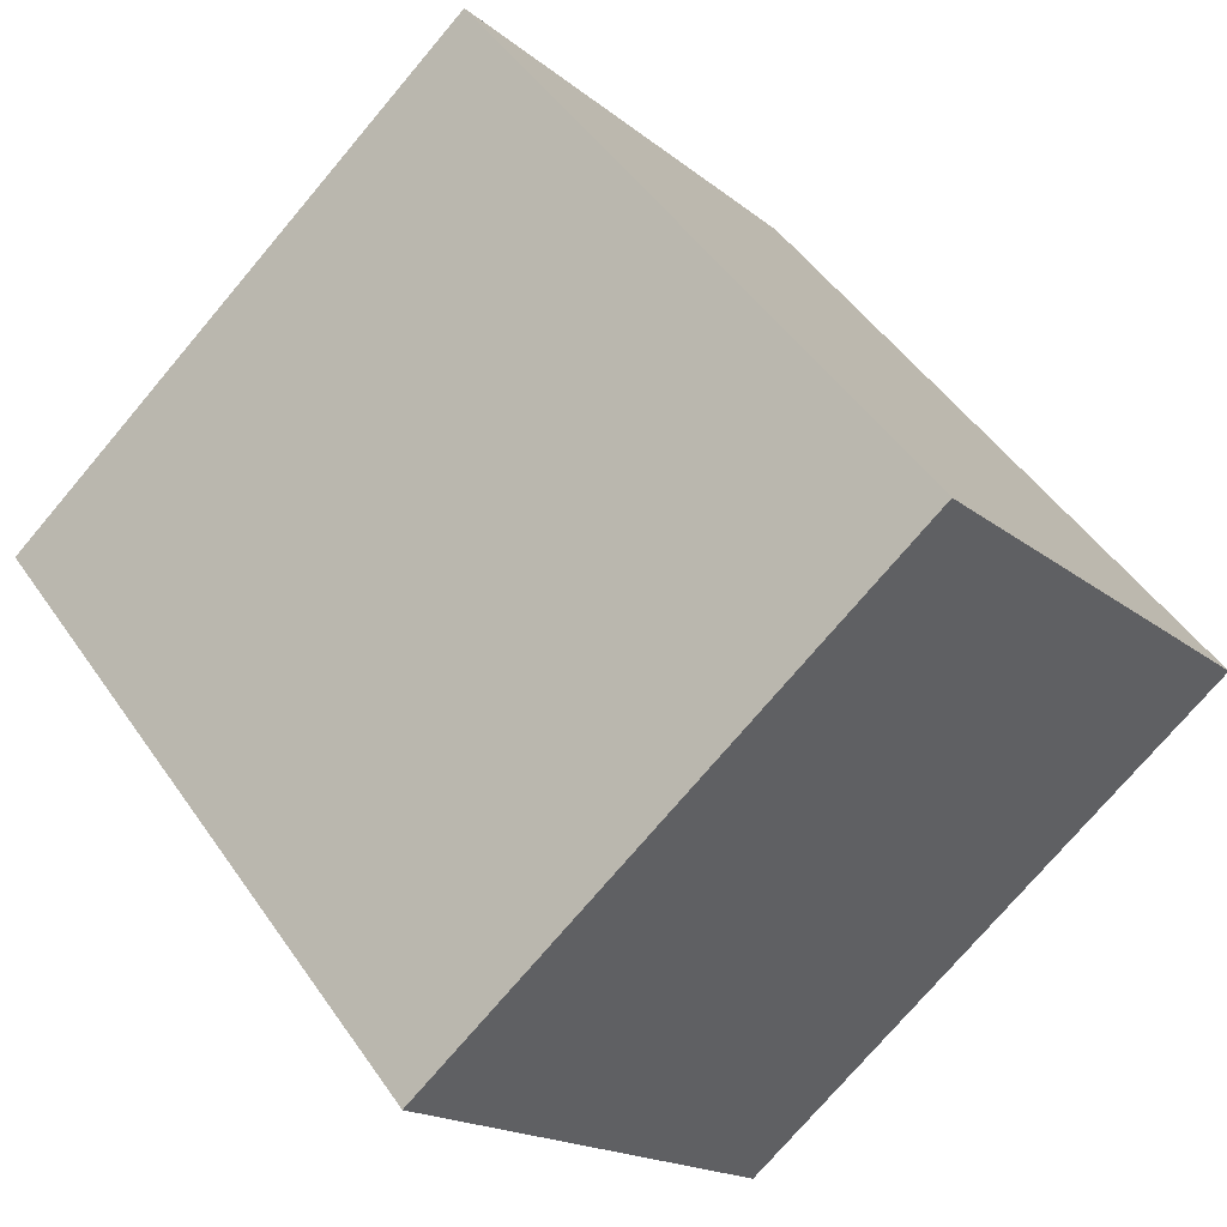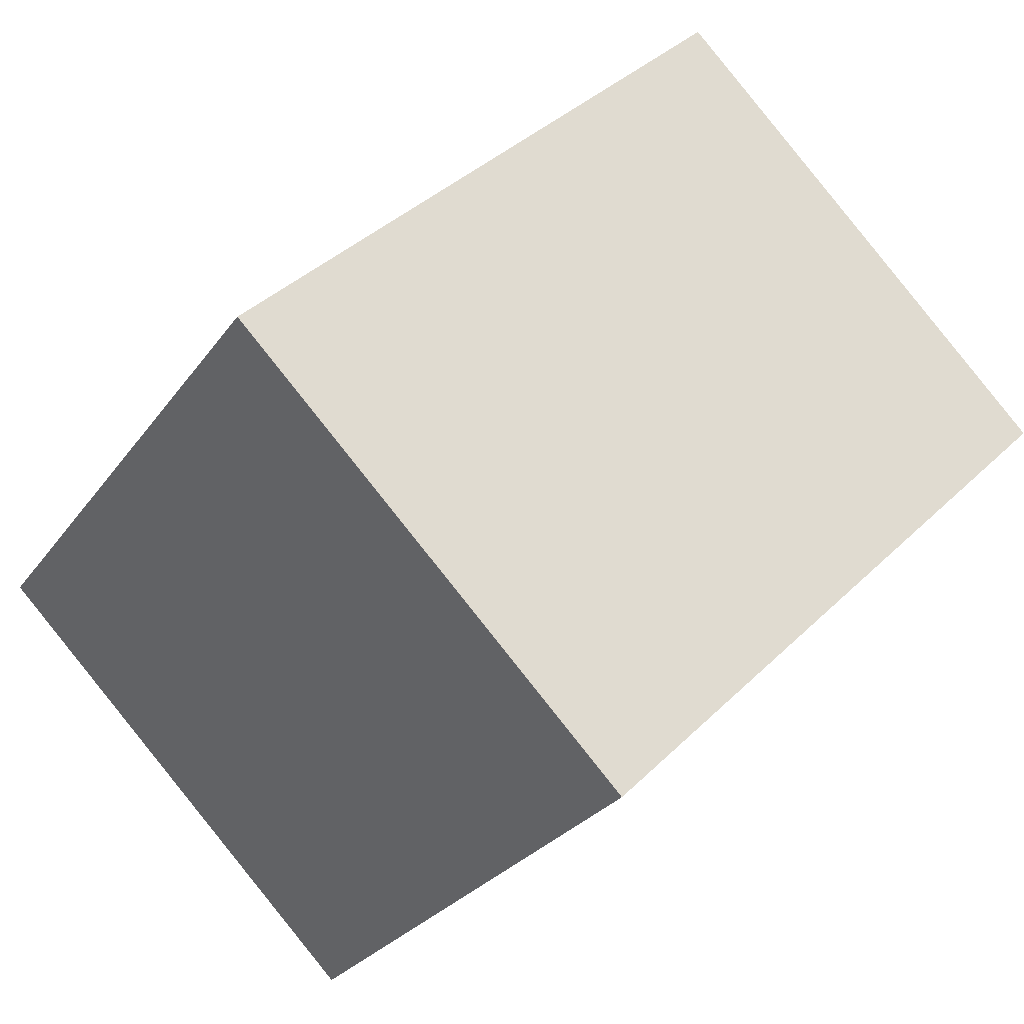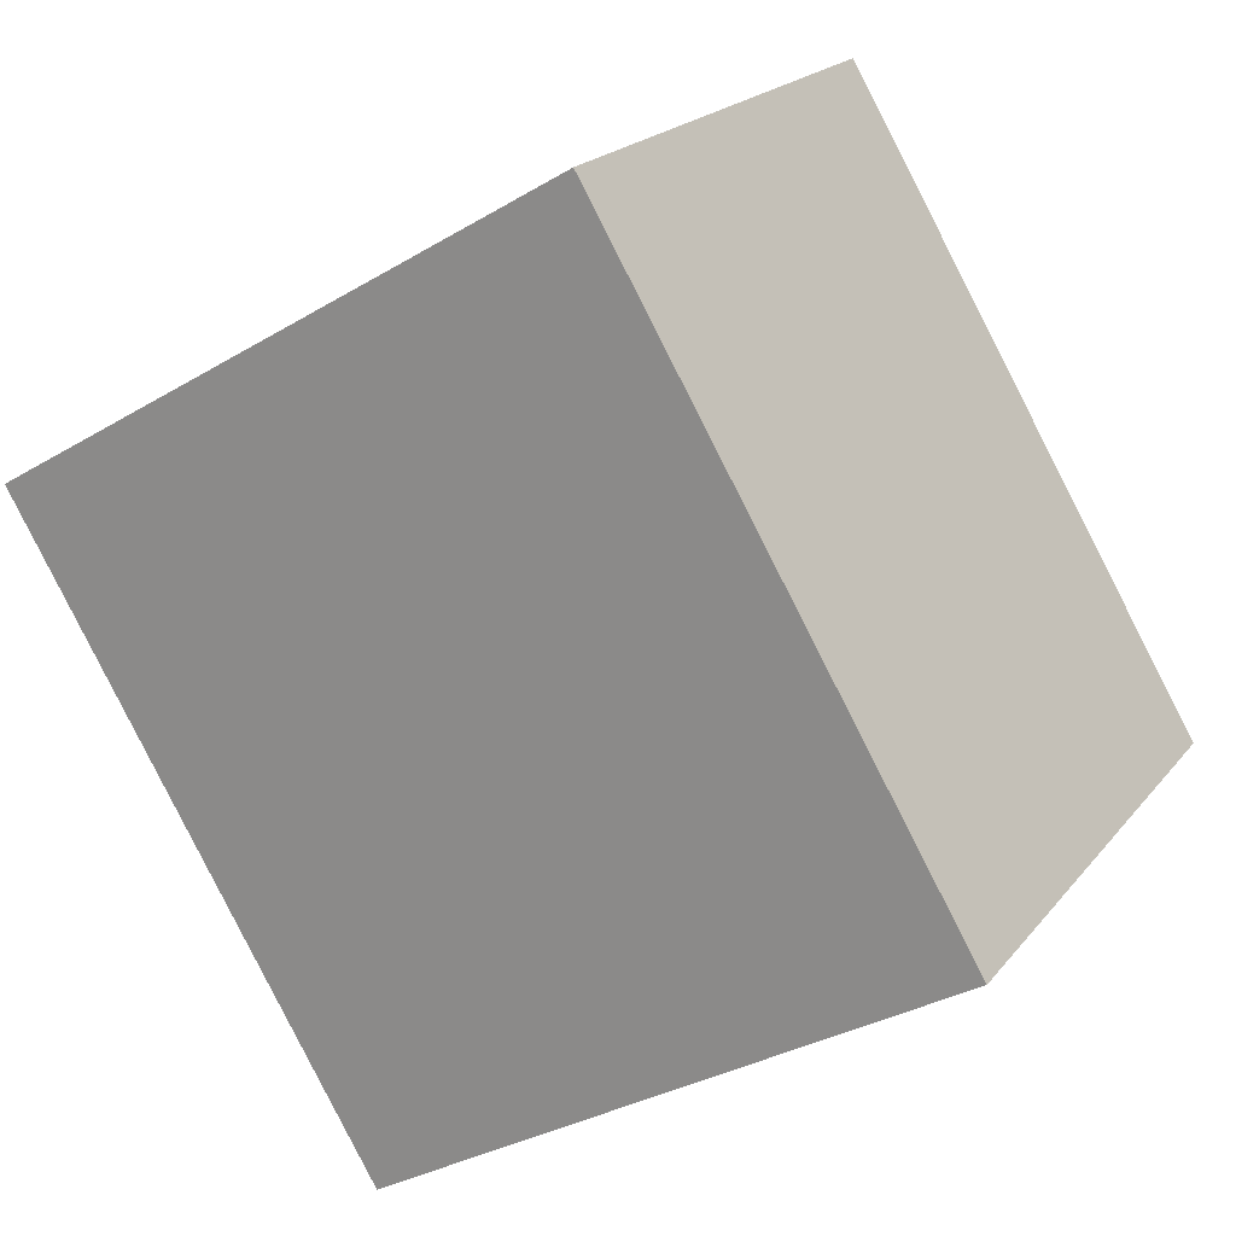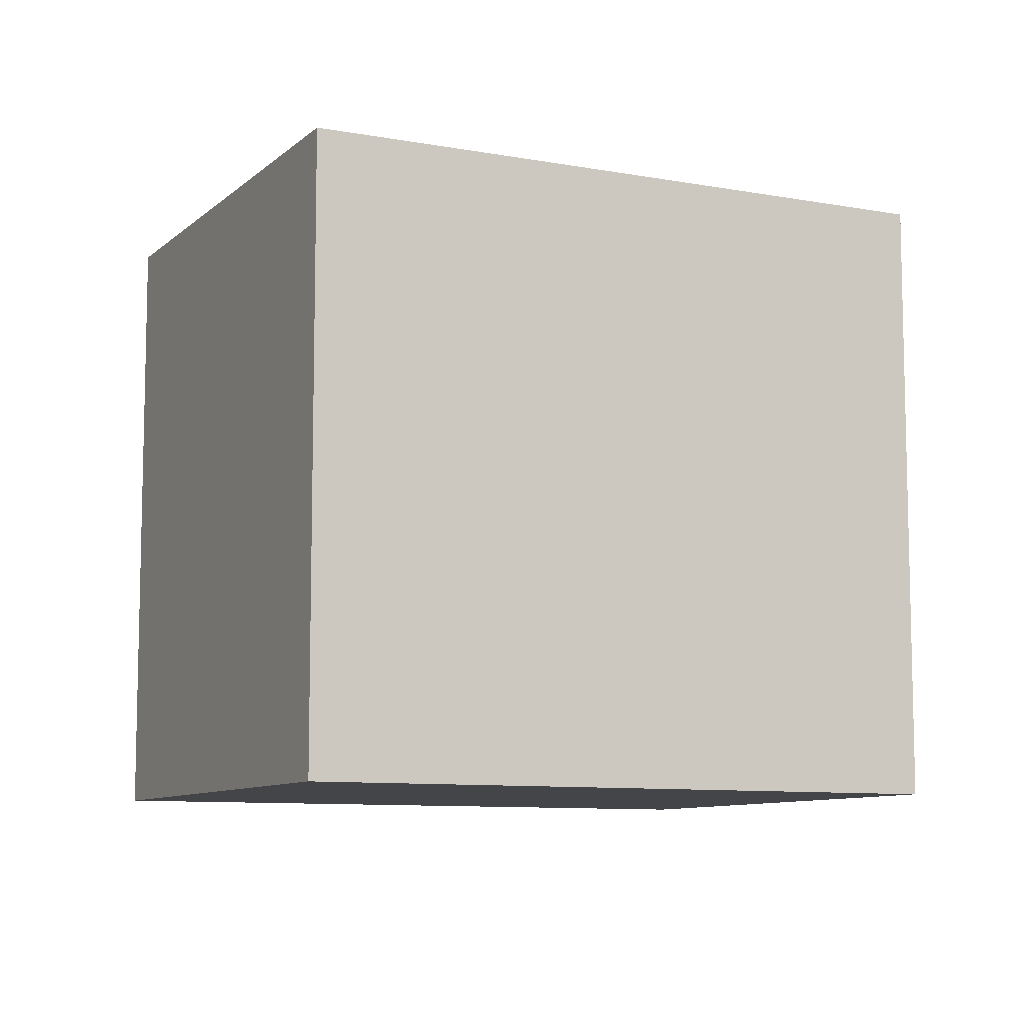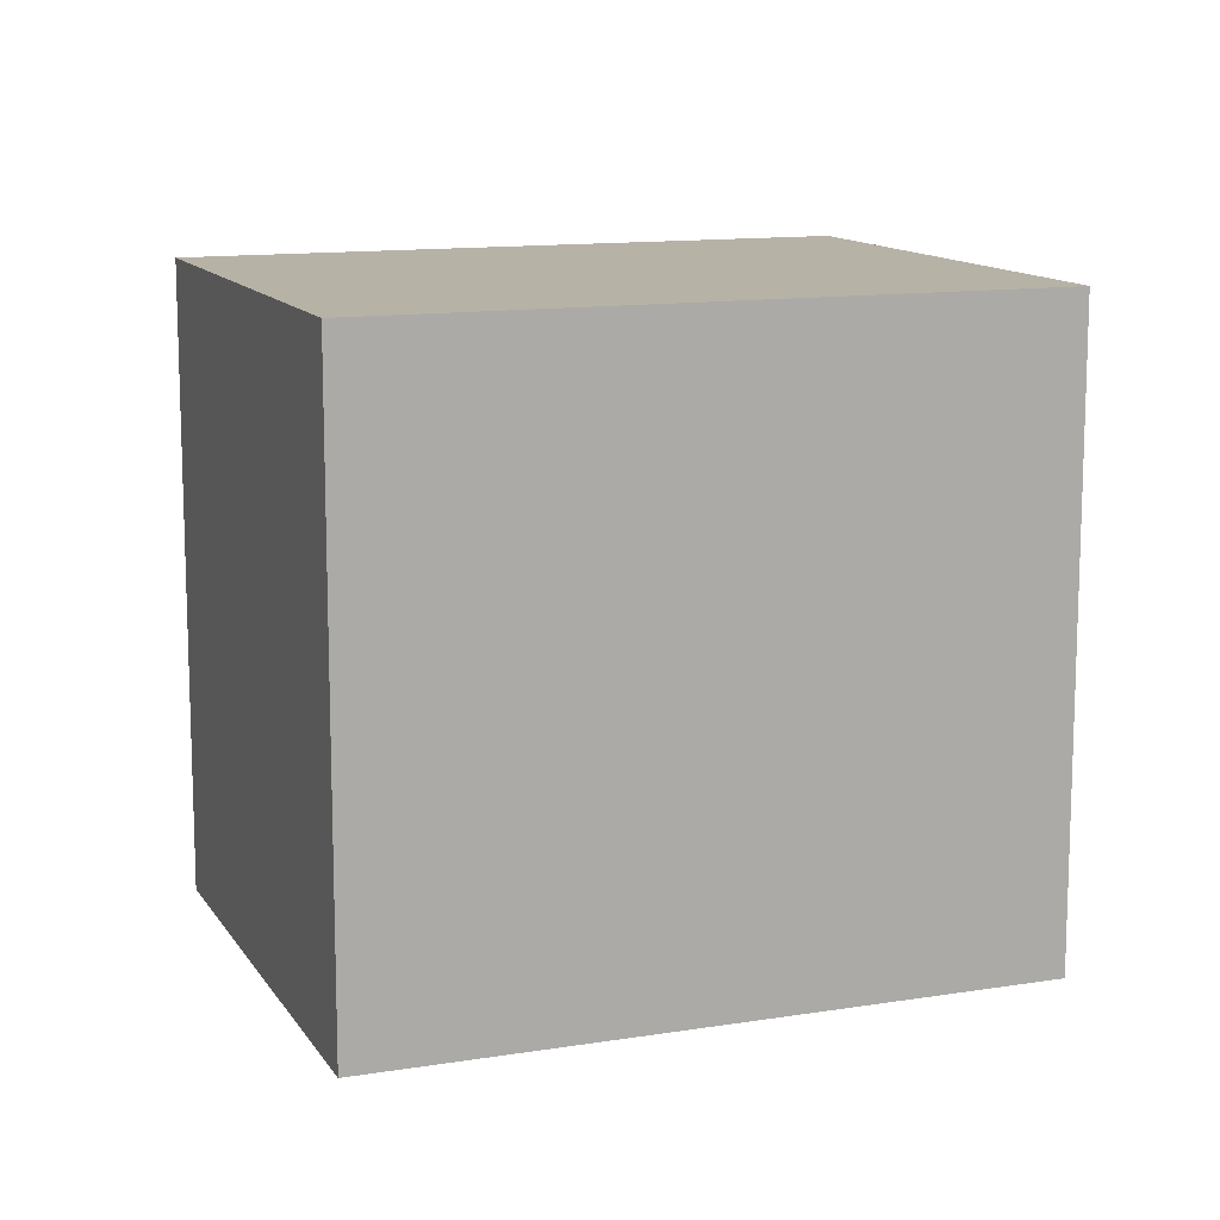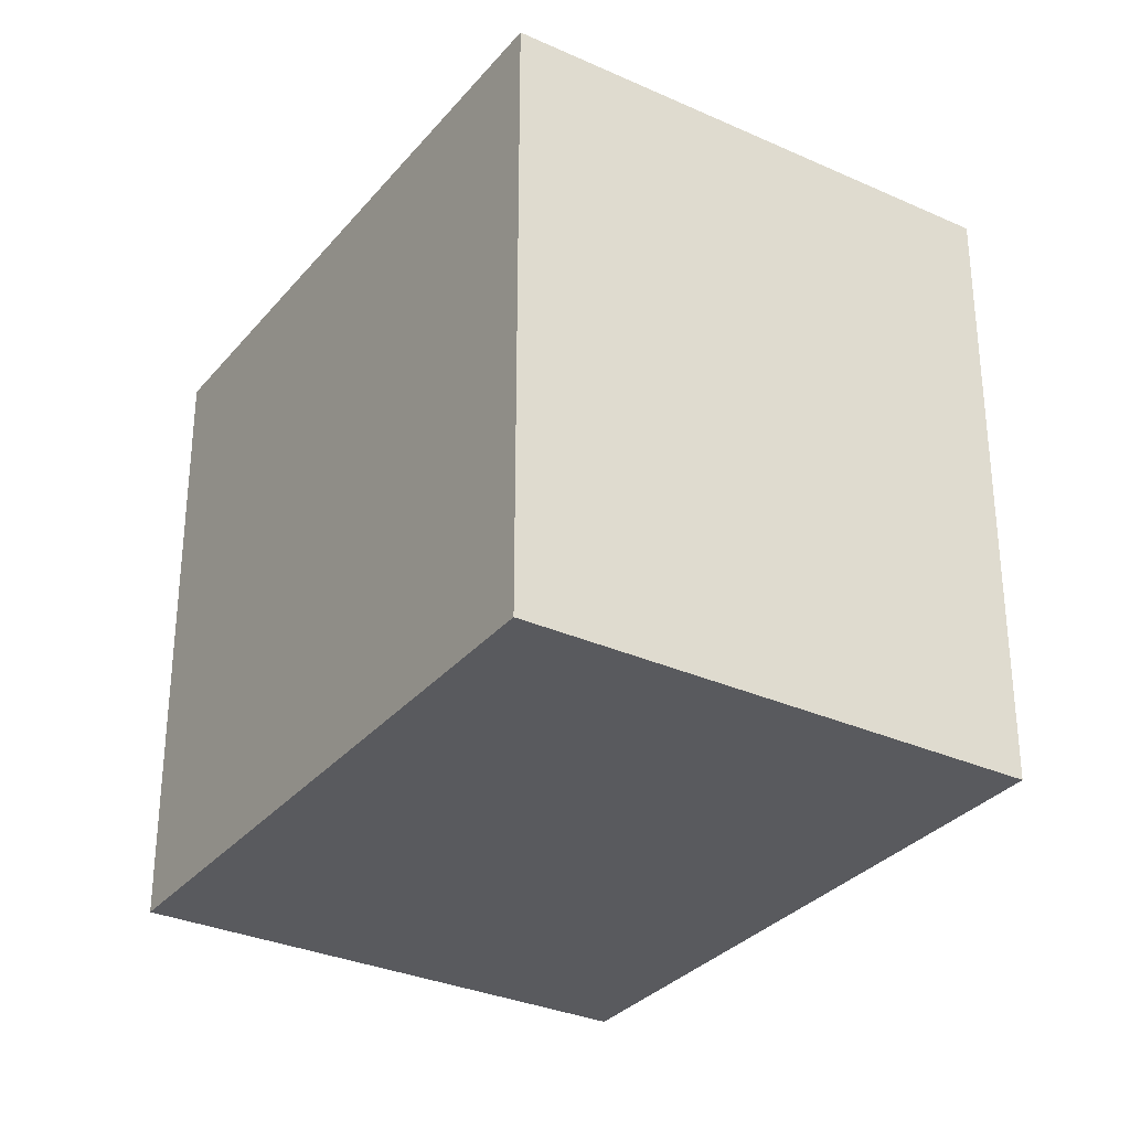
<metadata>
{"format":"obj","ext":"obj","renderer":"f3d","projection":"perspective","resolution":1024,"background":"white","views":[{"elev":-74.6,"azim":139.8,"up":"+Z"},{"elev":-26.7,"azim":-27.2,"up":"+Z"},{"elev":-32.8,"azim":129.6,"up":"+Z"},{"elev":-9.0,"azim":109.2,"up":"+Y"},{"elev":12.4,"azim":-65.3,"up":"+Y"},{"elev":-31.6,"azim":12.8,"up":"+Y"}]}
</metadata>
<code>
v  1.549 2.584 -1.565
v  2 2.584 1.967
v  3.545 2.584 0.404
v  0.056 2.584 0.055
v  0 2.584 1.582e-16
v  2 -1.204e-16 1.967
v  3.545 -2.474e-17 0.404
v  1.549 9.583e-17 -1.565
v  0 0 0
v  0.056 -3.368e-18 0.055
g defaultobject
f 1 2 3
f 2 1 4
f 4 1 5
f 6 3 2
f 3 6 7
f 7 1 3
f 1 7 8
f 8 5 1
f 5 8 9
f 4 6 2
f 6 4 5
f 6 5 10
f 10 5 9
f 6 8 7
f 8 6 10
f 8 10 9

</code>
